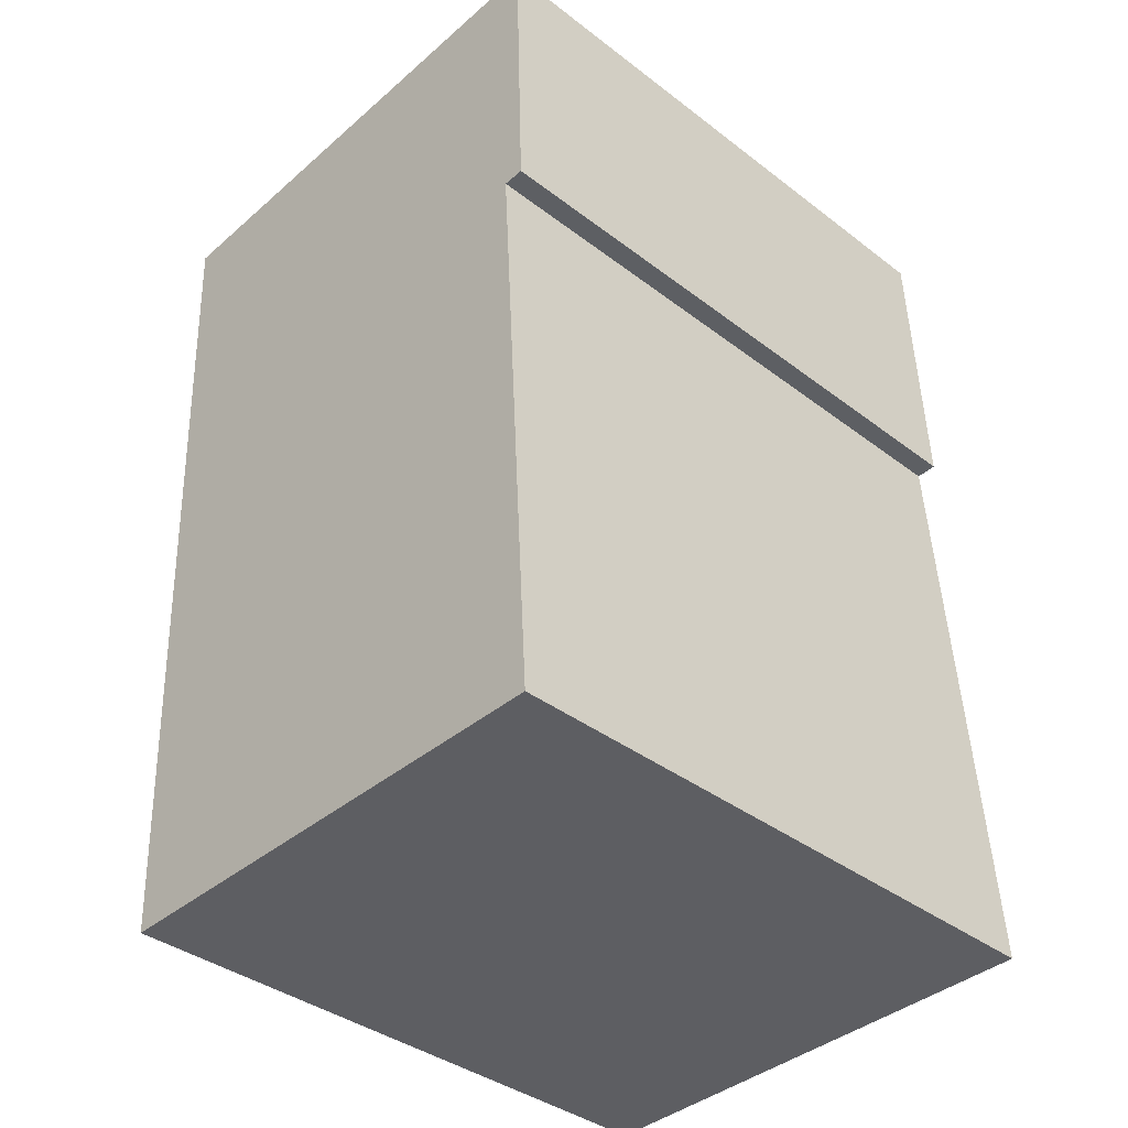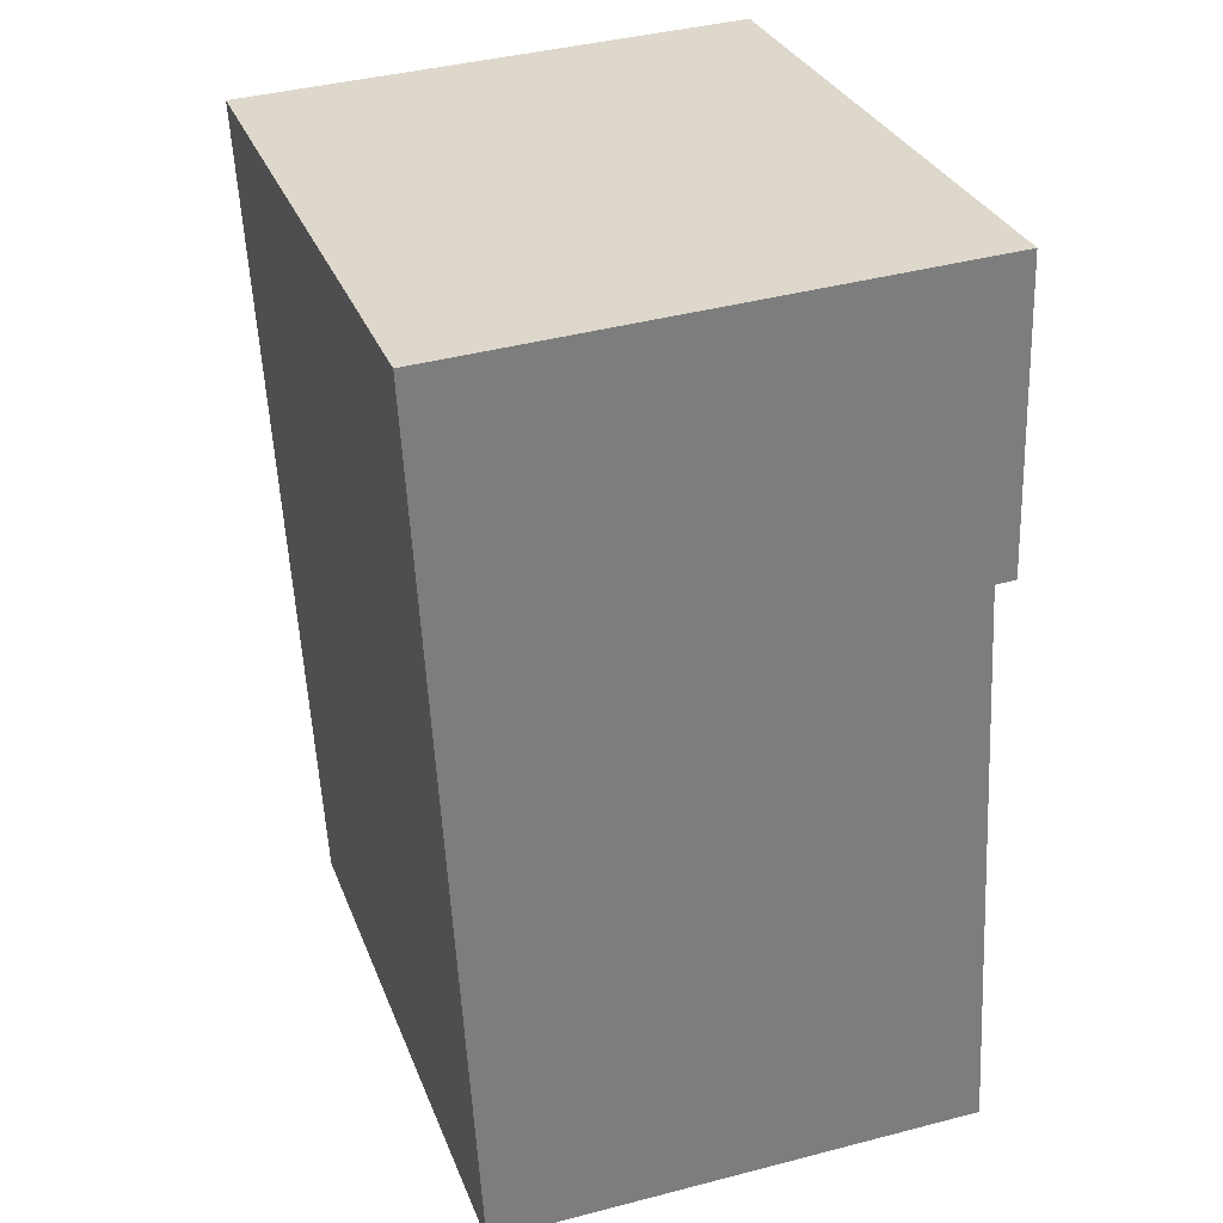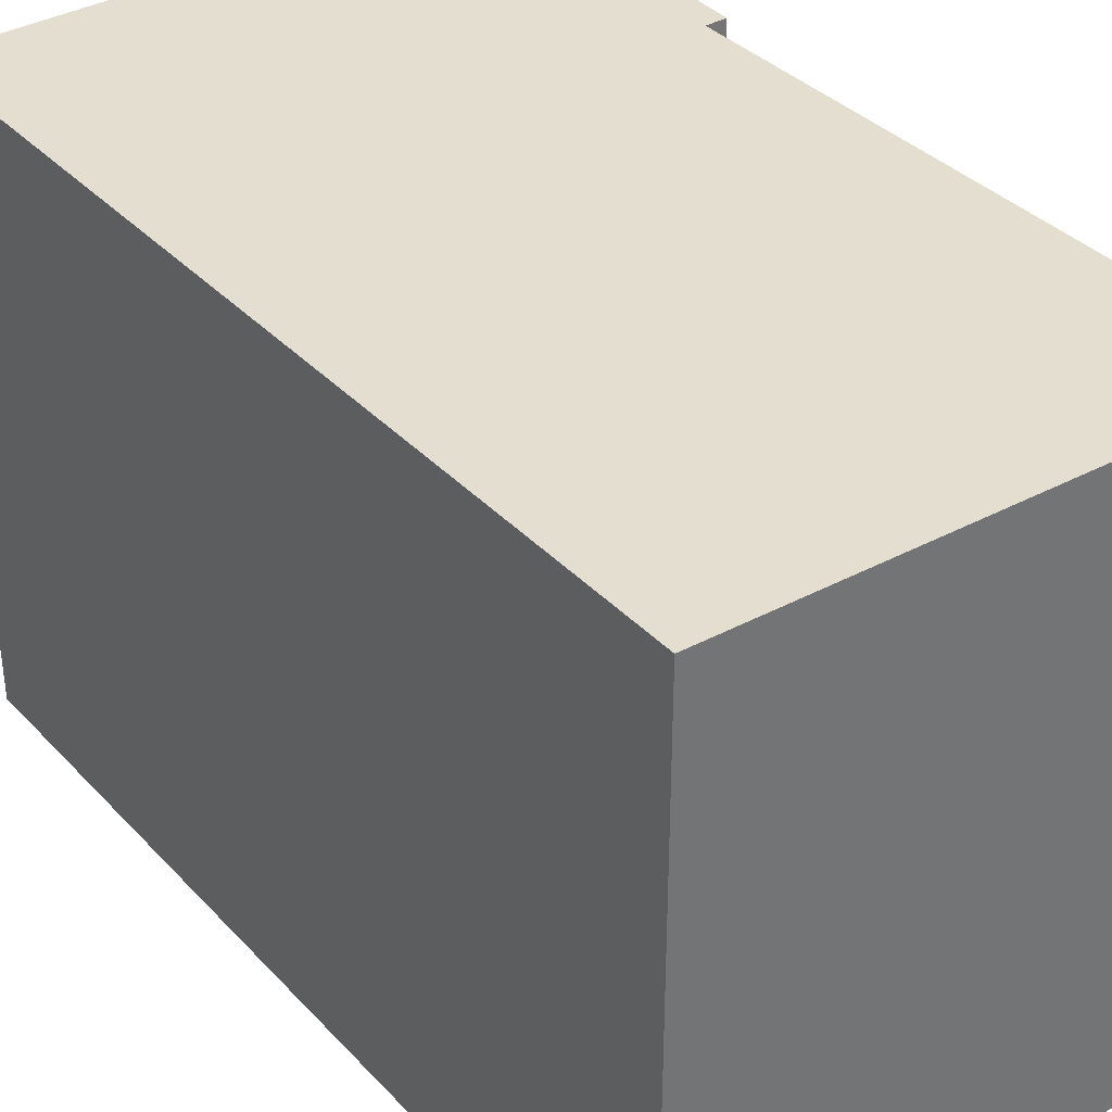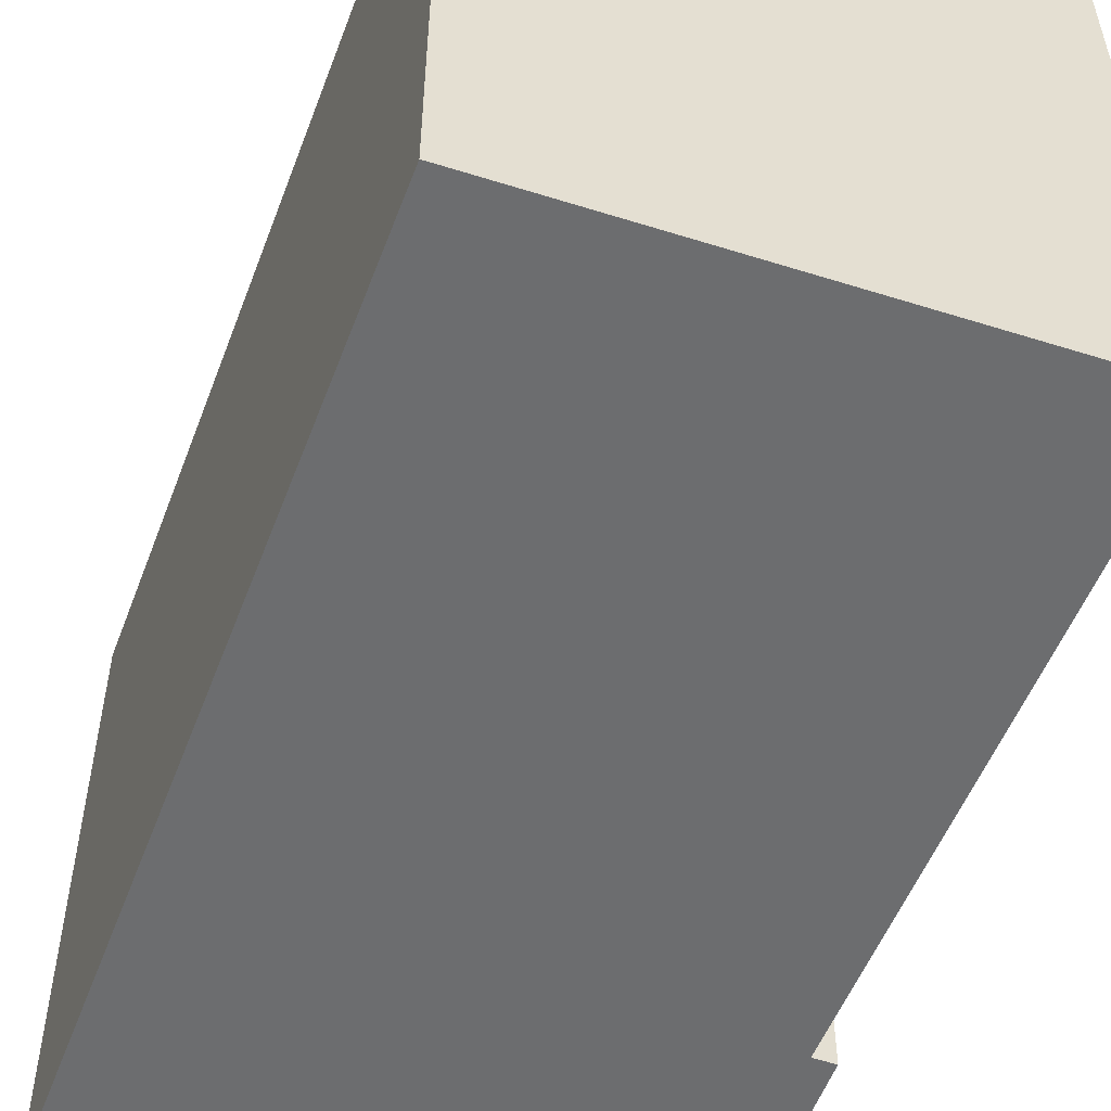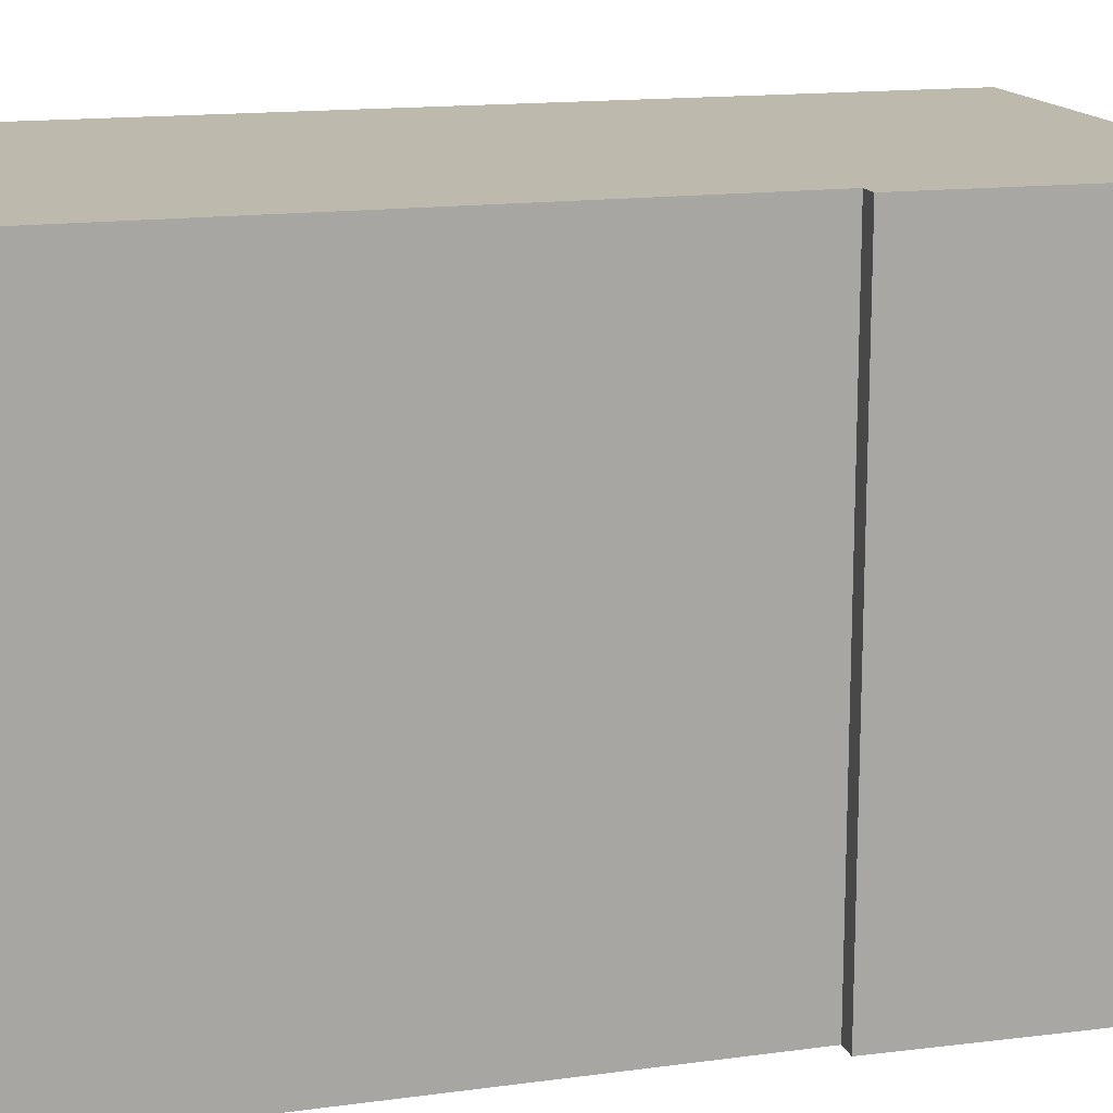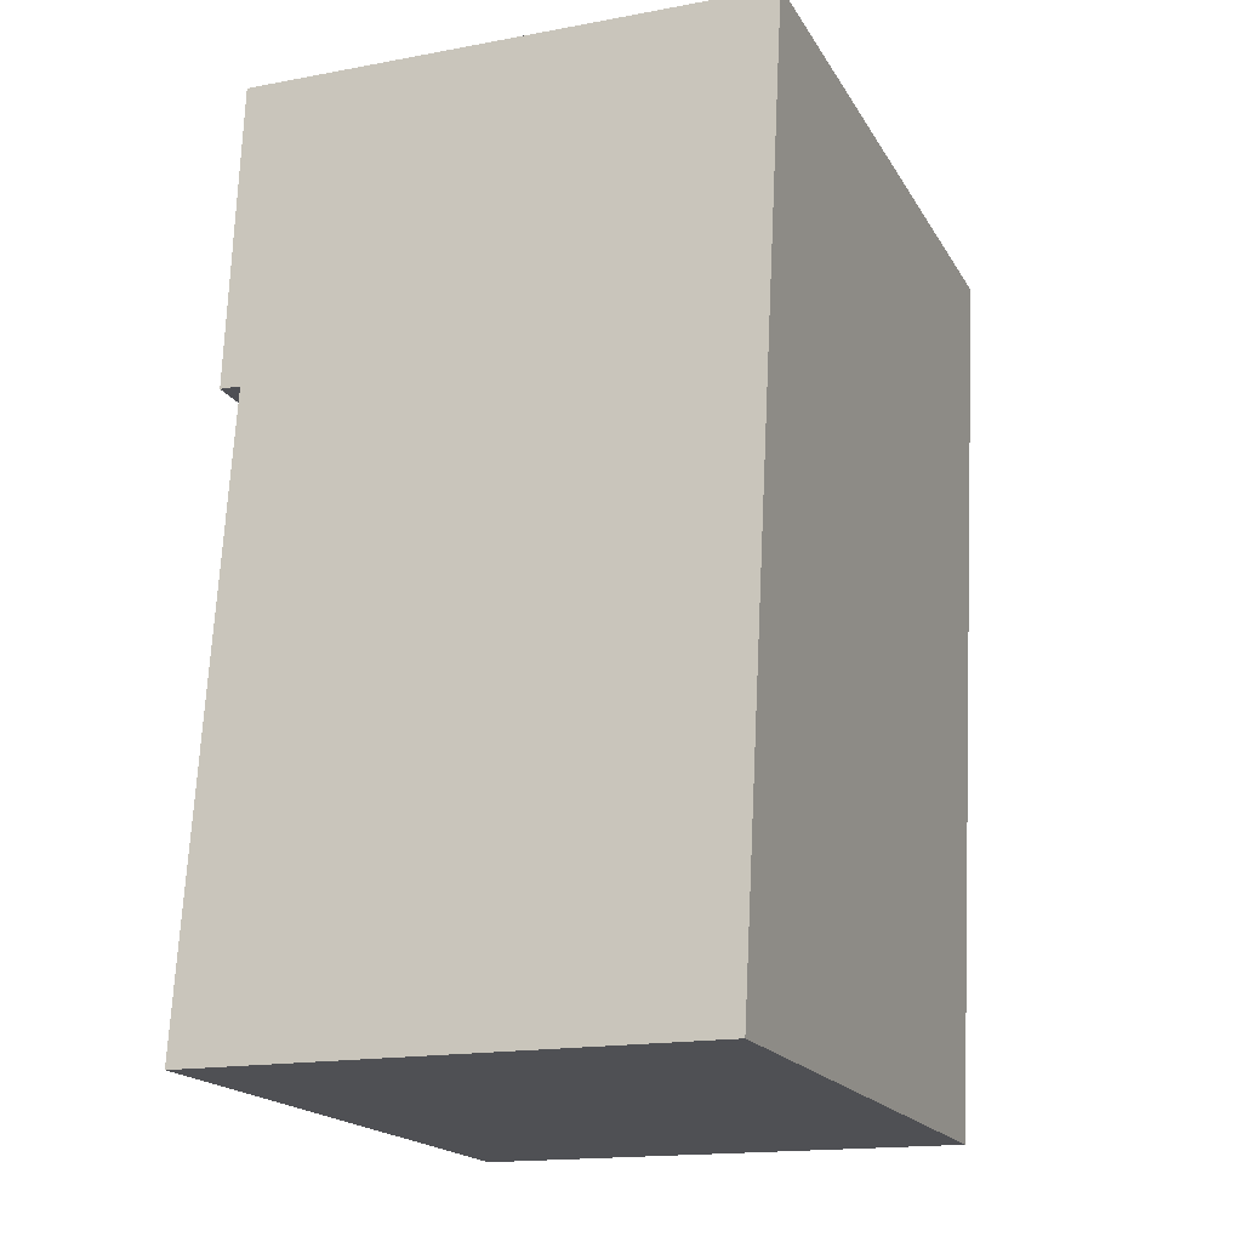
<metadata>
{"format":"obj","ext":"obj","renderer":"f3d","projection":"perspective","resolution":1024,"background":"white","views":[{"elev":-38.4,"azim":-133.9,"up":"+Z"},{"elev":31.0,"azim":161.0,"up":"+Z"},{"elev":36.4,"azim":146.2,"up":"+Y"},{"elev":-53.9,"azim":162.5,"up":"+Y"},{"elev":15.1,"azim":-102.8,"up":"+Y"},{"elev":-19.5,"azim":22.6,"up":"+Z"}]}
</metadata>
<code>
v  2.642 2.944 4.26
v  0.072 2.944 2.909
v  0.123 2.944 4.373
v  0.173 2.944 2.904
v  2.413 2.944 -0.042
v  0 2.944 1.803e-16
v  0.072 -1.781e-16 2.909
v  0.123 -2.678e-16 4.373
v  0 0 0
v  0.173 -1.778e-16 2.904
v  2.642 -2.608e-16 4.26
v  2.413 2.572e-18 -0.042
g defaultobject
f 1 2 3
f 2 1 4
f 4 1 5
f 4 5 6
f 7 3 2
f 3 7 8
f 9 4 6
f 4 9 10
f 8 1 3
f 1 8 11
f 11 5 1
f 5 11 12
f 12 6 5
f 6 12 9
f 10 2 4
f 2 10 7
f 7 11 8
f 11 7 10
f 11 10 12
f 12 10 9

</code>
